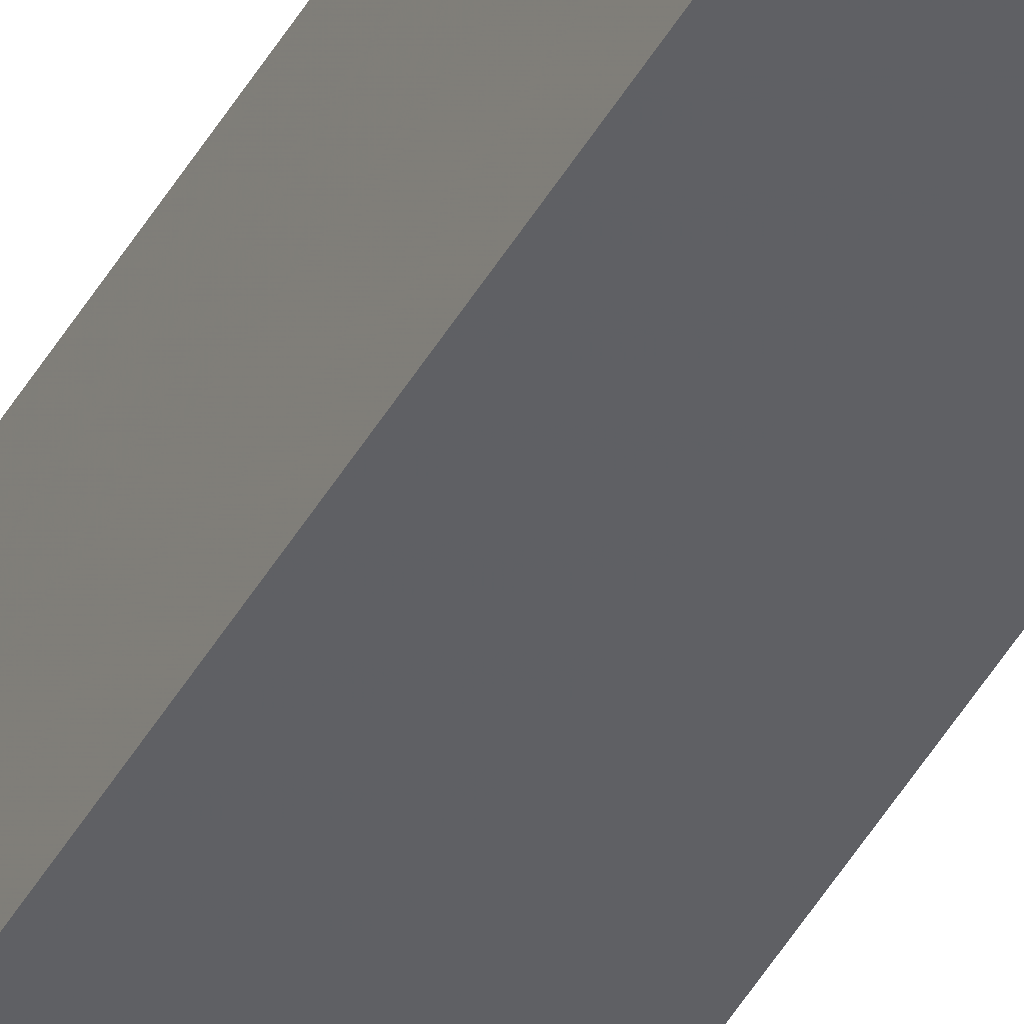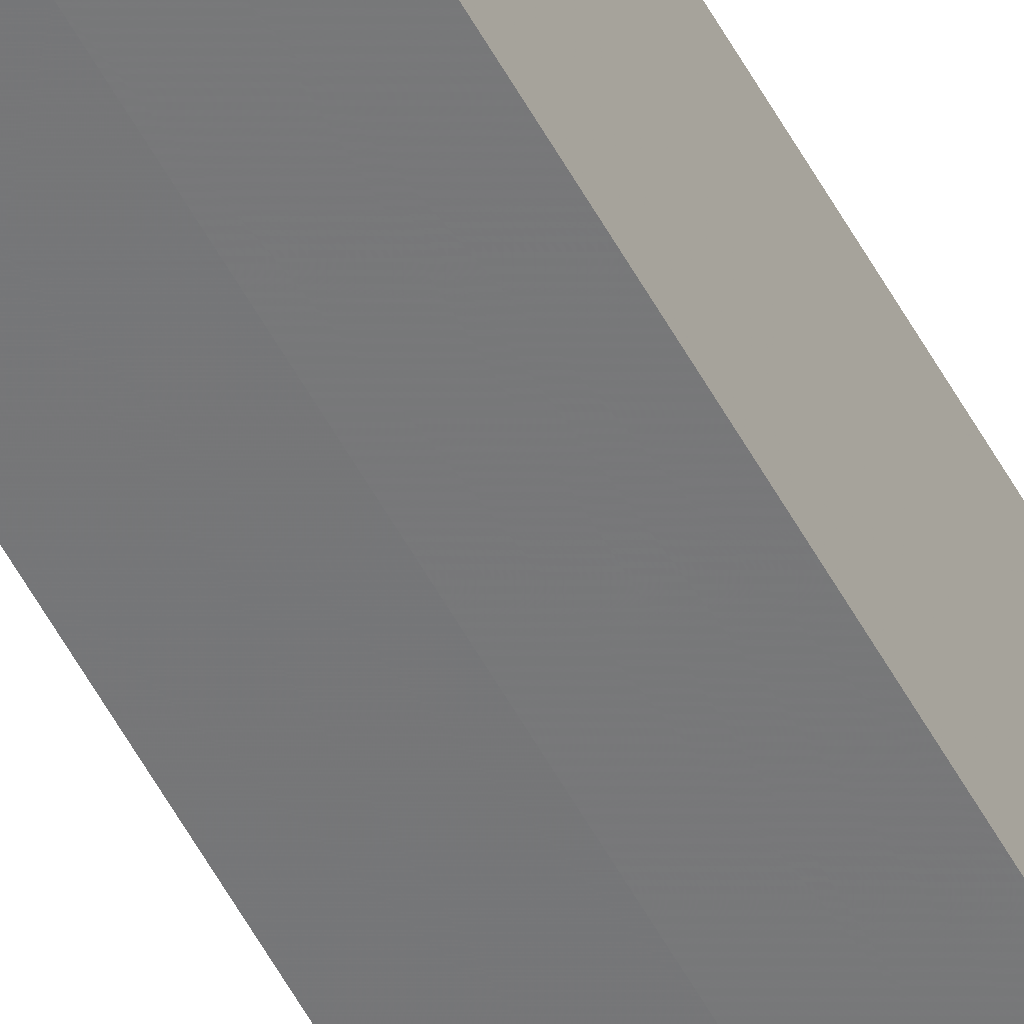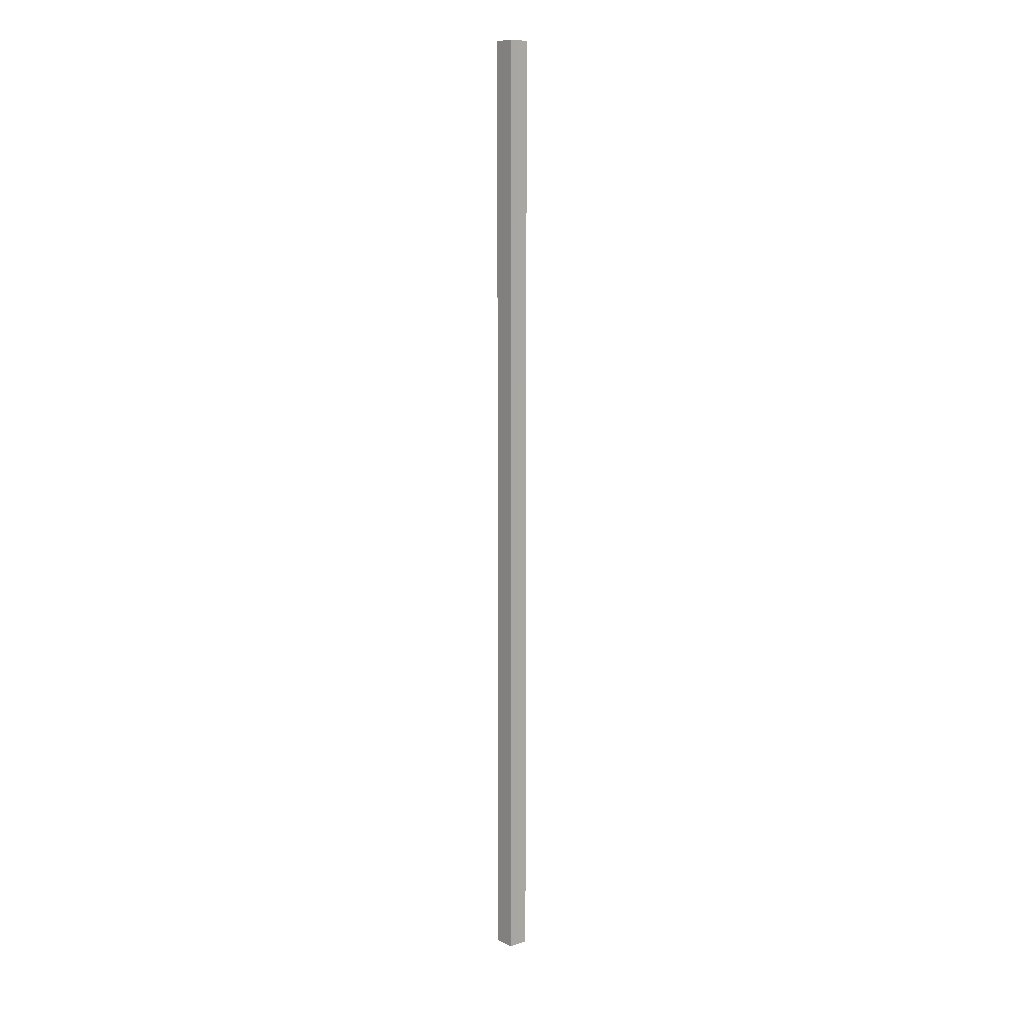
<metadata>
{"format":"obj","ext":"obj","renderer":"f3d","projection":"perspective","resolution":1024,"background":"white","views":[{"elev":-43.3,"azim":152.9,"up":"+Y"},{"elev":-57.1,"azim":-151.5,"up":"+Y"},{"elev":10.5,"azim":139.7,"up":"+Z"}]}
</metadata>
<code>
o 10794
v 2229 1876 18.76
v 2228 1876 18.76
v 2229 1876 17.85
v 2229 1876 18.76
v 2229 1876 17.85
v 2229 1876 18.76
v 2229 1876 17.85
v 2228 1876 18.76
v 2228 1876 17.85
v 2229 1876 18.76
v 2229 1876 18.76
v 2228 1876 18.76
v 2229 1876 18.76
v 2228 1876 18.76
v 2229 1876 18.76
v 2229 1876 18.76
v 2229 1876 18.76
v 2228 1876 17.85
v 2228 1876 17.85
v 2229 1876 17.85
v 2229 1876 17.85
v 2228 1876 17.85
v 2228 1876 18.76
v 2229 1876 17.85
v 2229 1876 18.76
v 2228 1876 18.76
v 2228 1876 18.76
v 2228 1876 18.76
v 2228 1876 17.85
v 2229 1876 18.76
v 2229 1876 18.76
v 2229 1876 18.76
v 2229 1876 17.85
v 2228 1876 18.76
v 2229 1876 18.76
v 2228 1876 17.85
v 2229 1876 18.76
v 2229 1876 17.85
v 2229 1876 18.76
v 2229 1876 17.85
v 2229 1876 17.85
v 2229 1876 17.85
v 2229 1876 17.85
v 2228 1876 17.85
v 2229 1876 17.85
v 2228 1876 17.85
v 2229 1876 17.85
v 2228 1876 17.85
v 2229 1876 17.85
v 2229 1876 17.85
f 1 2 3
f 4 1 5
f 5 6 7
f 7 8 9
f 10 8 11
f 10 12 8
f 10 11 13
f 10 14 12
f 10 13 15
f 10 16 14
f 10 15 17
f 10 17 16
f 18 14 19
f 20 13 21
f 22 23 18
f 24 25 20
f 26 27 22
f 27 28 29
f 30 31 24
f 31 32 33
f 34 35 36
f 35 37 38
f 36 39 40
f 40 17 41
f 42 43 44
f 42 45 43
f 42 44 46
f 42 47 45
f 42 46 48
f 42 49 47
f 42 48 50
f 42 50 49

</code>
